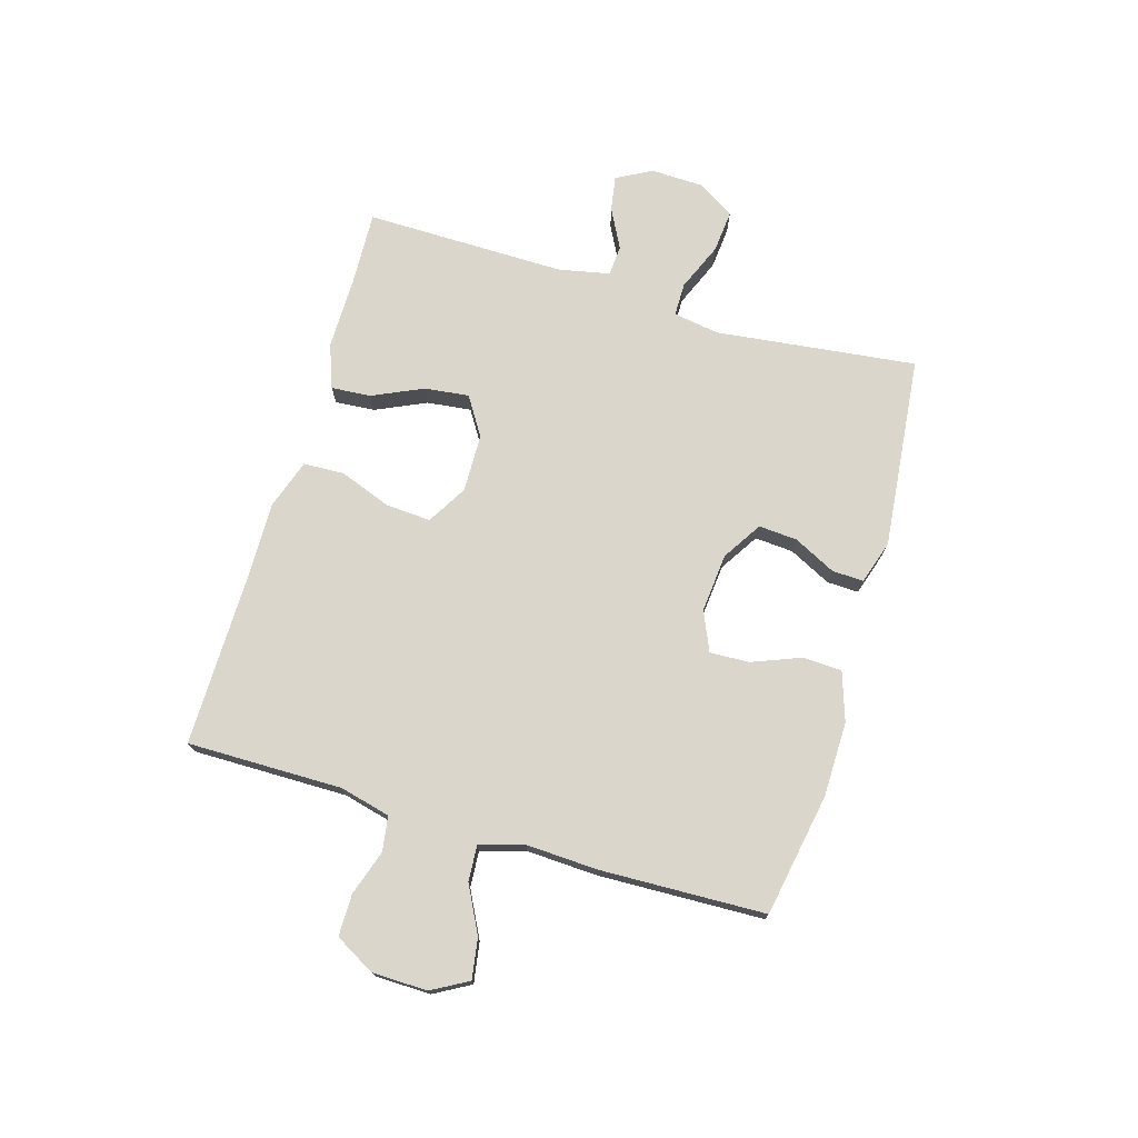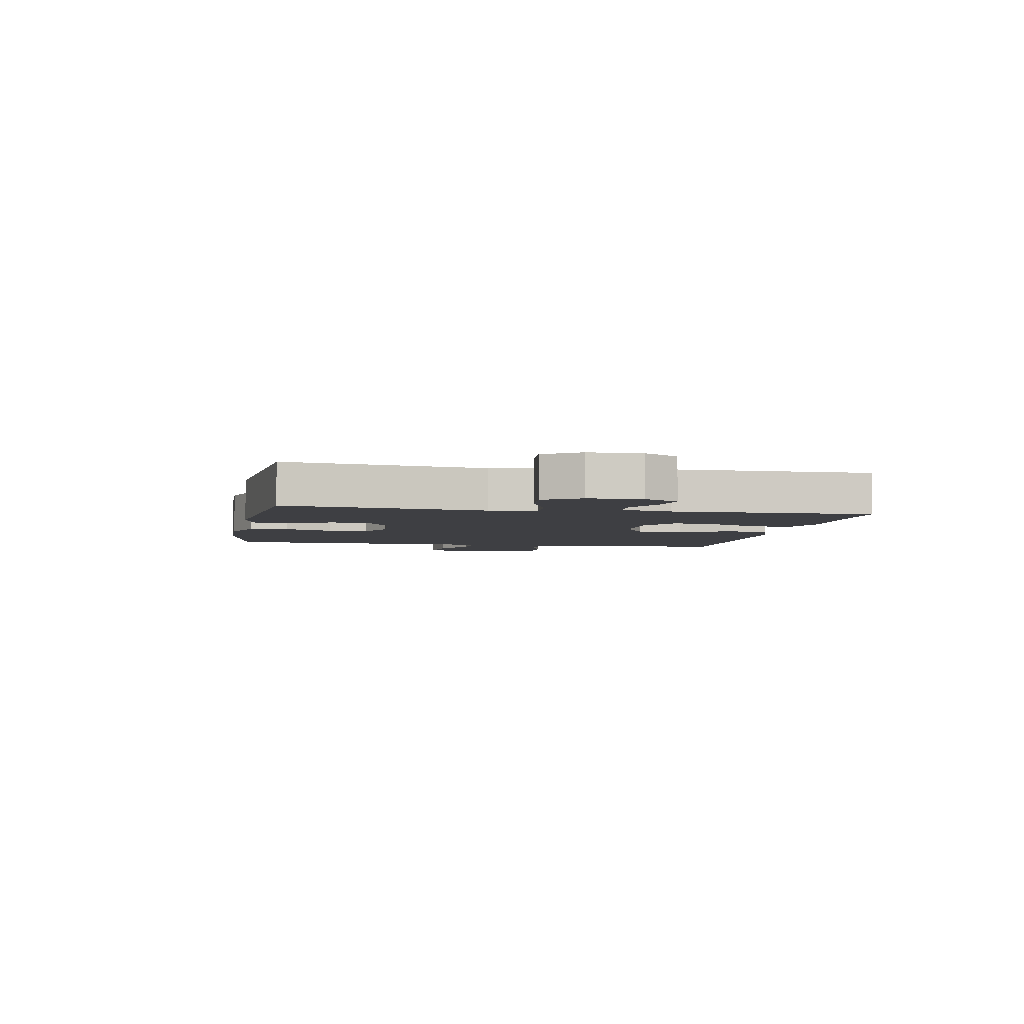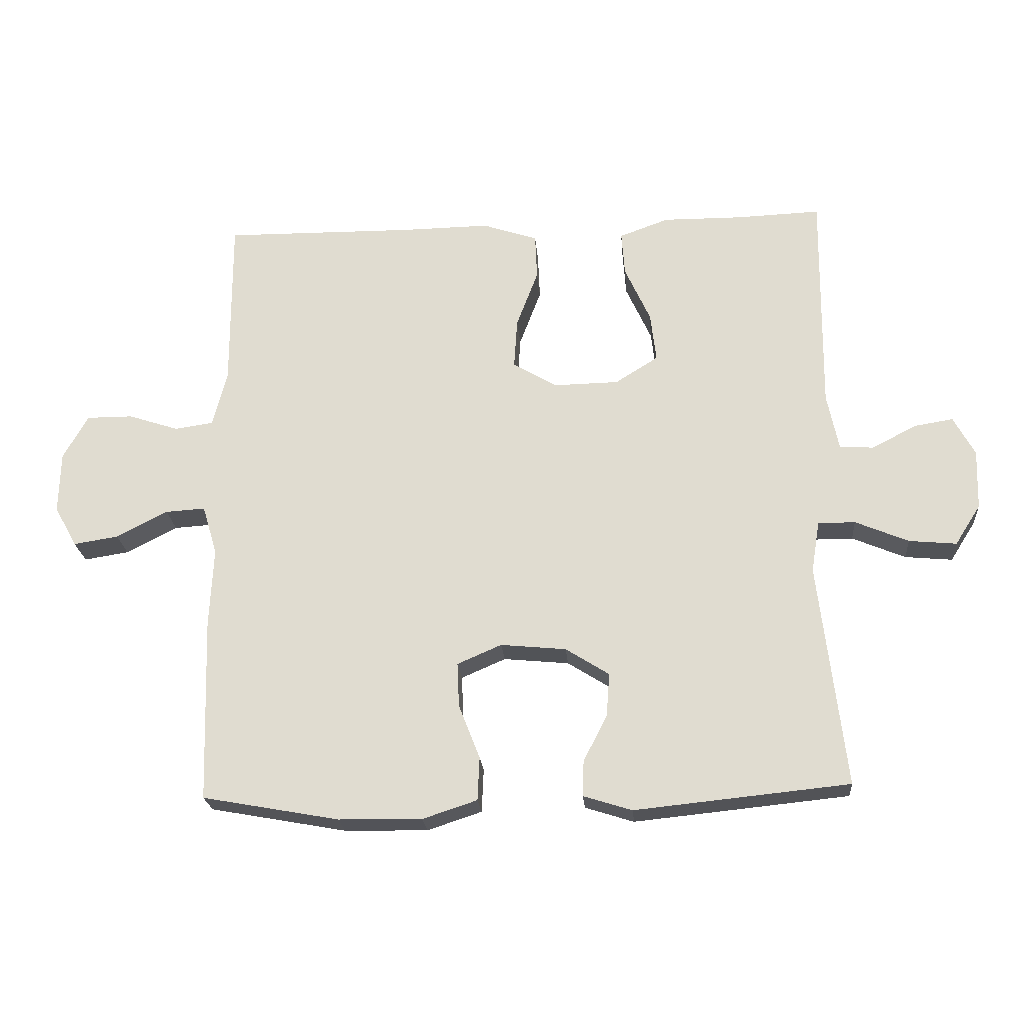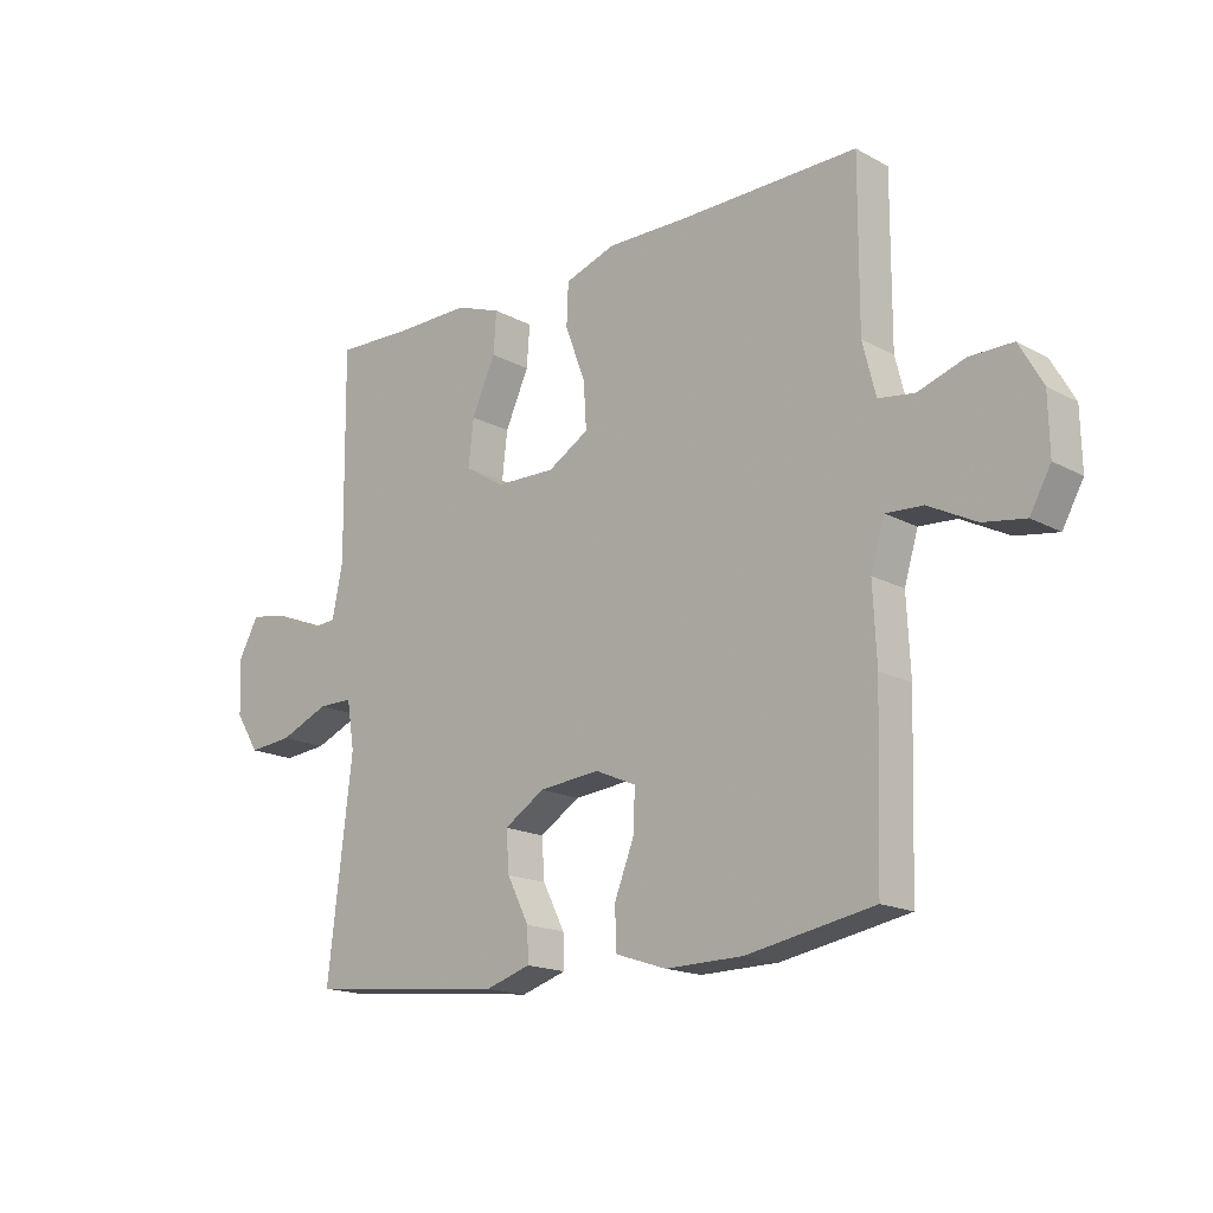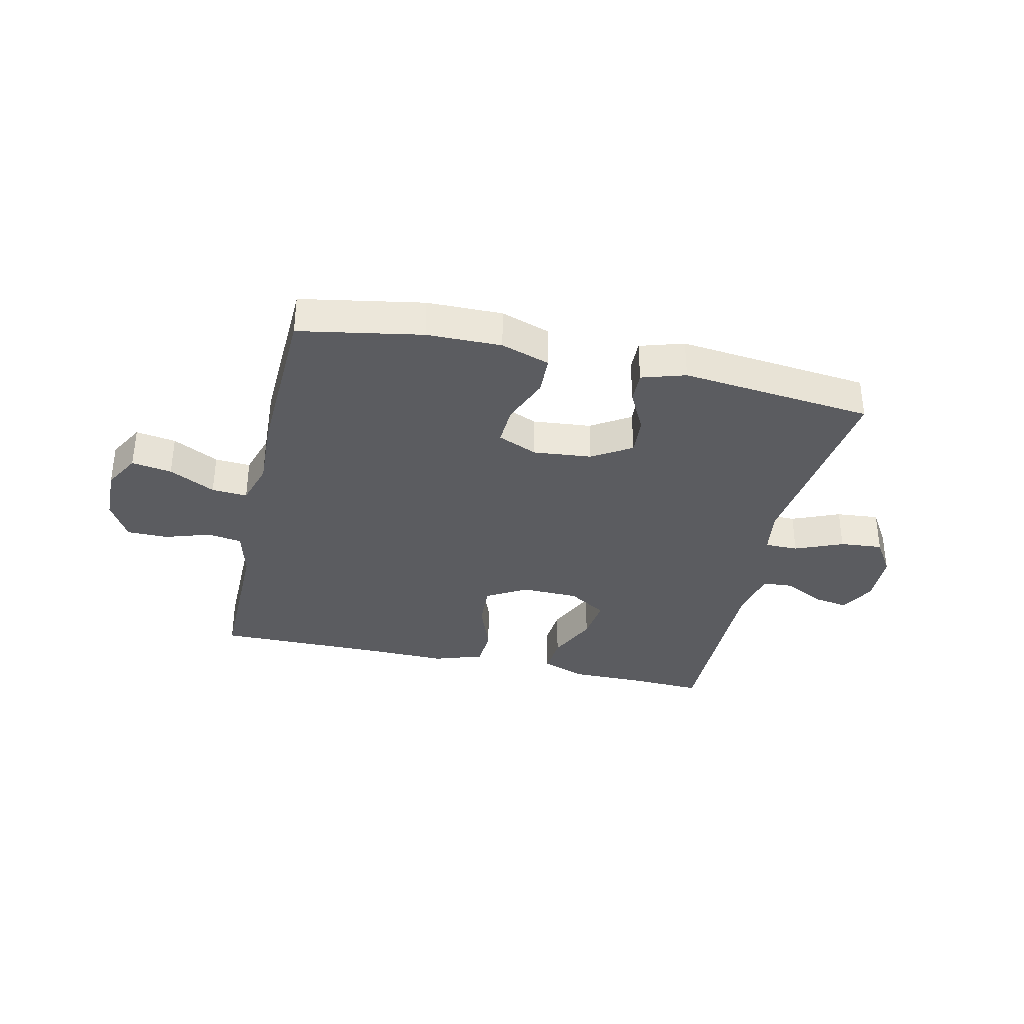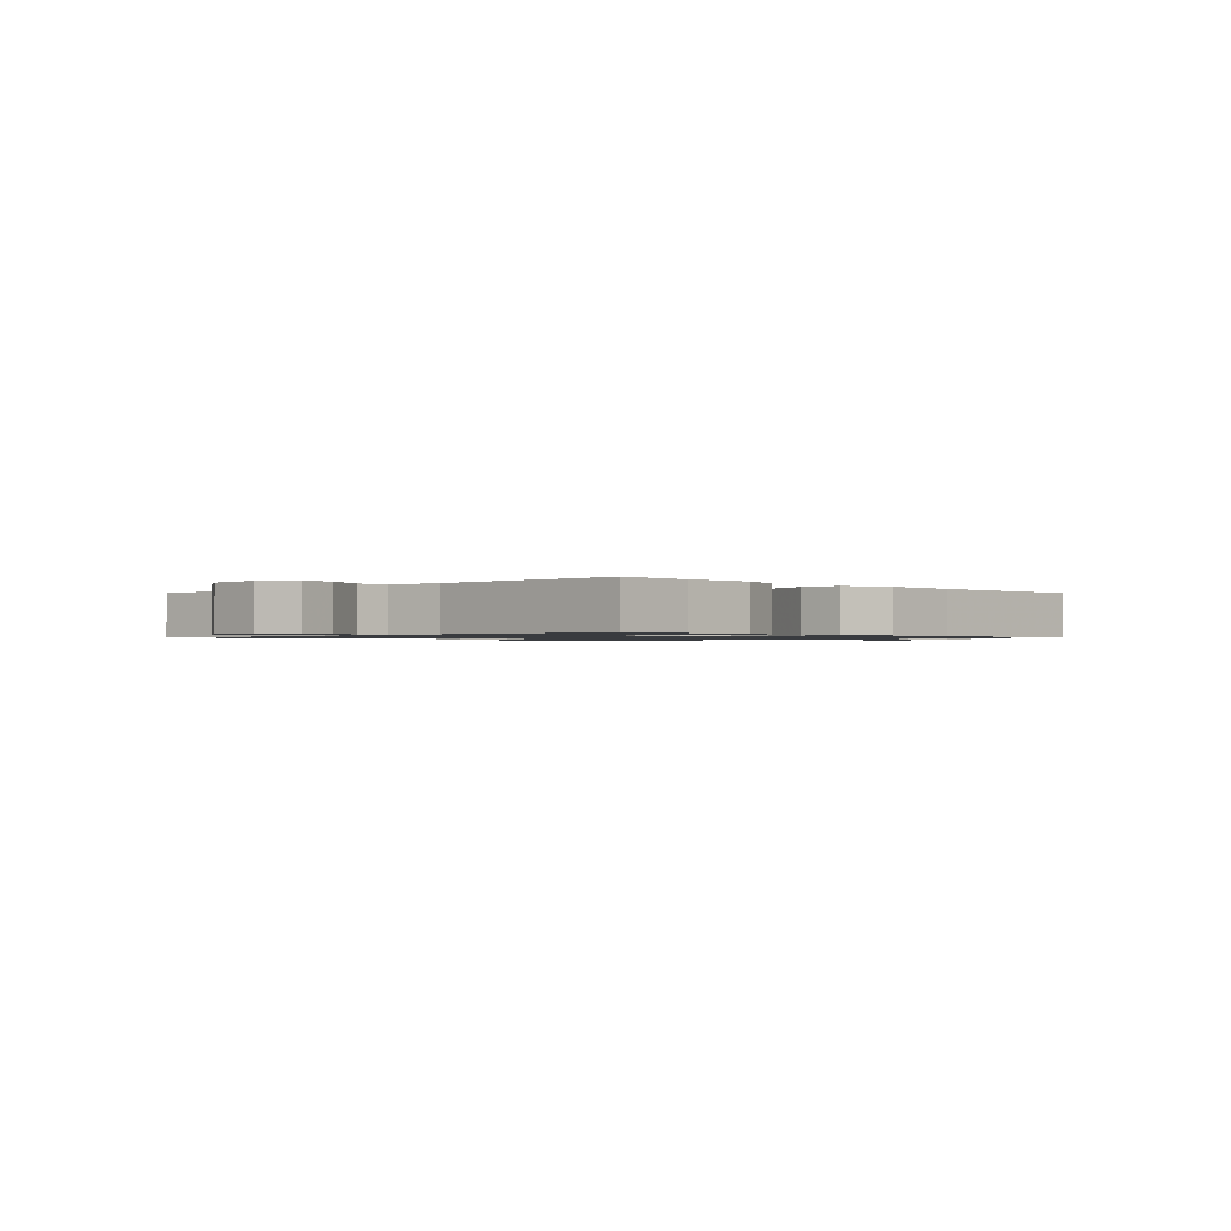
<metadata>
{"format":"obj","ext":"obj","renderer":"f3d","projection":"perspective","resolution":1024,"background":"white","views":[{"elev":73.8,"azim":106.4,"up":"+Y"},{"elev":-4.3,"azim":-100.7,"up":"+Y"},{"elev":-22.6,"azim":-175.4,"up":"+Z"},{"elev":-17.0,"azim":42.9,"up":"+Z"},{"elev":-34.7,"azim":167.1,"up":"+Y"},{"elev":-1.1,"azim":-45.5,"up":"+Y"}]}
</metadata>
<code>
v -0.5 0.07 -0.5
v -0.459 0.07 -0.151
v -0.472 0.07 -0.071
v -0.53 0.07 -0.071
v -0.613 0.07 -0.106
v -0.687 0.07 -0.113
v -0.727 0.07 -0.05
v -0.73 0.07 0.043
v -0.697 0.07 0.104
v -0.636 0.07 0.094
v -0.567 0.07 0.058
v -0.514 0.07 0.062
v -0.496 0.07 0.15
v -0.5 0.07 0.5
v -0.369 0.07 0.495
v -0.245 0.07 0.496
v -0.168 0.07 0.468
v -0.173 0.07 0.399
v -0.213 0.07 0.311
v -0.222 0.07 0.234
v -0.155 0.07 0.192
v -0.054 0.07 0.19
v 0.015 0.07 0.231
v 0.01 0.07 0.309
v -0.024 0.07 0.399
v -0.021 0.07 0.47
v 0.065 0.07 0.499
v 0.198 0.07 0.497
v 0.5 0.07 0.5
v 0.499 0.07 0.23
v 0.521 0.07 0.143
v 0.581 0.07 0.134
v 0.66 0.07 0.16
v 0.732 0.07 0.16
v 0.771 0.07 0.091
v 0.773 0.07 -0.005
v 0.738 0.07 -0.068
v 0.668 0.07 -0.057
v 0.588 0.07 -0.016
v 0.526 0.07 -0.012
v 0.503 0.07 -0.089
v 0.509 0.07 -0.213
v 0.5 0.07 -0.5
v 0.287 0.07 -0.539
v 0.157 0.07 -0.541
v 0.072 0.07 -0.513
v 0.069 0.07 -0.445
v 0.102 0.07 -0.361
v 0.105 0.07 -0.292
v 0.036 0.07 -0.262
v -0.066 0.07 -0.272
v -0.134 0.07 -0.315
v -0.129 0.07 -0.382
v -0.092 0.07 -0.455
v -0.09 0.07 -0.51
v -0.166 0.07 -0.534
v -0.5 0 -0.5
v -0.459 0 -0.151
v -0.472 0 -0.071
v -0.53 0 -0.071
v -0.613 0 -0.106
v -0.687 0 -0.113
v -0.727 0 -0.05
v -0.73 0 0.043
v -0.697 0 0.104
v -0.636 0 0.094
v -0.567 0 0.058
v -0.514 0 0.062
v -0.496 0 0.15
v -0.5 0 0.5
v -0.369 0 0.495
v -0.245 0 0.496
v -0.168 0 0.468
v -0.173 0 0.399
v -0.213 0 0.311
v -0.222 0 0.234
v -0.155 0 0.192
v -0.054 0 0.19
v 0.015 0 0.231
v 0.01 0 0.309
v -0.024 0 0.399
v -0.021 0 0.47
v 0.065 0 0.499
v 0.198 0 0.497
v 0.5 0 0.5
v 0.499 0 0.23
v 0.521 0 0.143
v 0.581 0 0.134
v 0.66 0 0.16
v 0.732 0 0.16
v 0.771 0 0.091
v 0.773 0 -0.005
v 0.738 0 -0.068
v 0.668 0 -0.057
v 0.588 0 -0.016
v 0.526 0 -0.012
v 0.503 0 -0.089
v 0.509 0 -0.213
v 0.5 0 -0.5
v 0.287 0 -0.539
v 0.157 0 -0.541
v 0.072 0 -0.513
v 0.069 0 -0.445
v 0.102 0 -0.361
v 0.105 0 -0.292
v 0.036 0 -0.262
v -0.066 0 -0.272
v -0.134 0 -0.315
v -0.129 0 -0.382
v -0.092 0 -0.455
v -0.09 0 -0.51
v -0.166 0 -0.534
f 53 54 55 56
f 52 53 56 1
f 51 52 1 2
f 50 51 2 3
f 45 46 47 48
f 45 48 49
f 44 45 49
f 41 42 43 44
f 40 41 44 49
f 36 37 38 39
f 36 39 40
f 35 36 40
f 32 33 34 35
f 31 32 35 40
f 30 31 40 49
f 28 29 30 49
f 24 25 26 27
f 23 24 27 28
f 16 17 18 19
f 15 16 19 20
f 13 14 15 20
f 12 13 20 21
f 8 9 10 11
f 8 11 12
f 7 8 12
f 4 5 6 7
f 3 4 7 12
f 50 3 12 21
f 23 28 49 50
f 22 23 50
f 21 22 50
f 112 111 110 109
f 57 112 109 108
f 58 57 108 107
f 59 58 107 106
f 104 103 102 101
f 105 104 101
f 105 101 100
f 100 99 98 97
f 105 100 97 96
f 95 94 93 92
f 96 95 92
f 96 92 91
f 91 90 89 88
f 96 91 88 87
f 105 96 87 86
f 105 86 85 84
f 83 82 81 80
f 84 83 80 79
f 75 74 73 72
f 76 75 72 71
f 76 71 70 69
f 77 76 69 68
f 67 66 65 64
f 68 67 64
f 68 64 63
f 63 62 61 60
f 68 63 60 59
f 77 68 59 106
f 106 105 84 79
f 106 79 78
f 106 78 77
f 1 57 58 2
f 2 58 59 3
f 3 59 60 4
f 4 60 61 5
f 5 61 62 6
f 6 62 63 7
f 7 63 64 8
f 8 64 65 9
f 9 65 66 10
f 10 66 67 11
f 11 67 68 12
f 12 68 69 13
f 13 69 70 14
f 14 70 71 15
f 15 71 72 16
f 16 72 73 17
f 17 73 74 18
f 18 74 75 19
f 19 75 76 20
f 20 76 77 21
f 21 77 78 22
f 22 78 79 23
f 23 79 80 24
f 24 80 81 25
f 25 81 82 26
f 26 82 83 27
f 27 83 84 28
f 28 84 85 29
f 29 85 86 30
f 30 86 87 31
f 31 87 88 32
f 32 88 89 33
f 33 89 90 34
f 34 90 91 35
f 35 91 92 36
f 36 92 93 37
f 37 93 94 38
f 38 94 95 39
f 39 95 96 40
f 40 96 97 41
f 41 97 98 42
f 42 98 99 43
f 43 99 100 44
f 44 100 101 45
f 45 101 102 46
f 46 102 103 47
f 47 103 104 48
f 48 104 105 49
f 49 105 106 50
f 50 106 107 51
f 51 107 108 52
f 52 108 109 53
f 53 109 110 54
f 54 110 111 55
f 55 111 112 56
f 56 112 57 1

</code>
